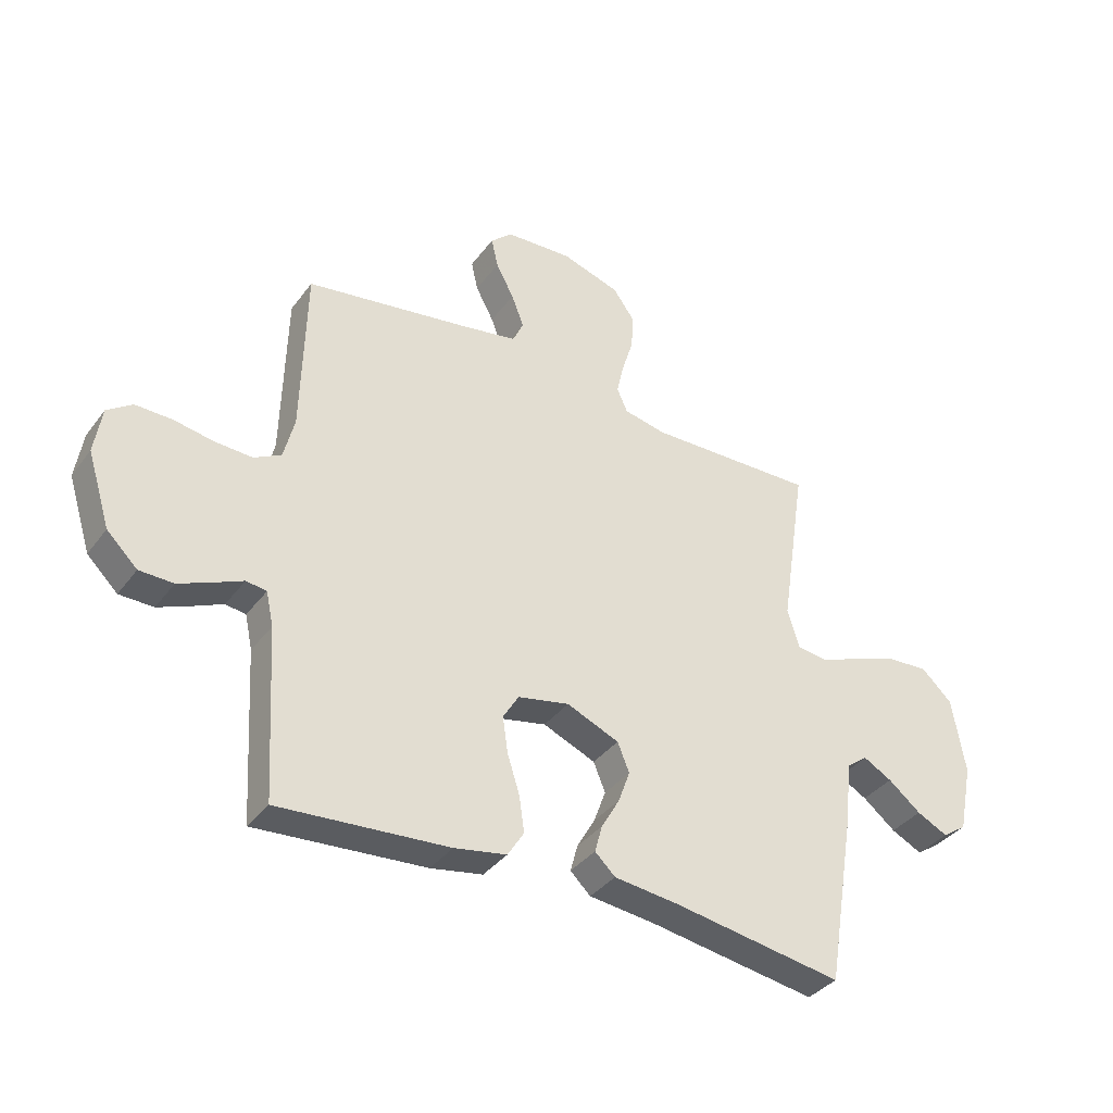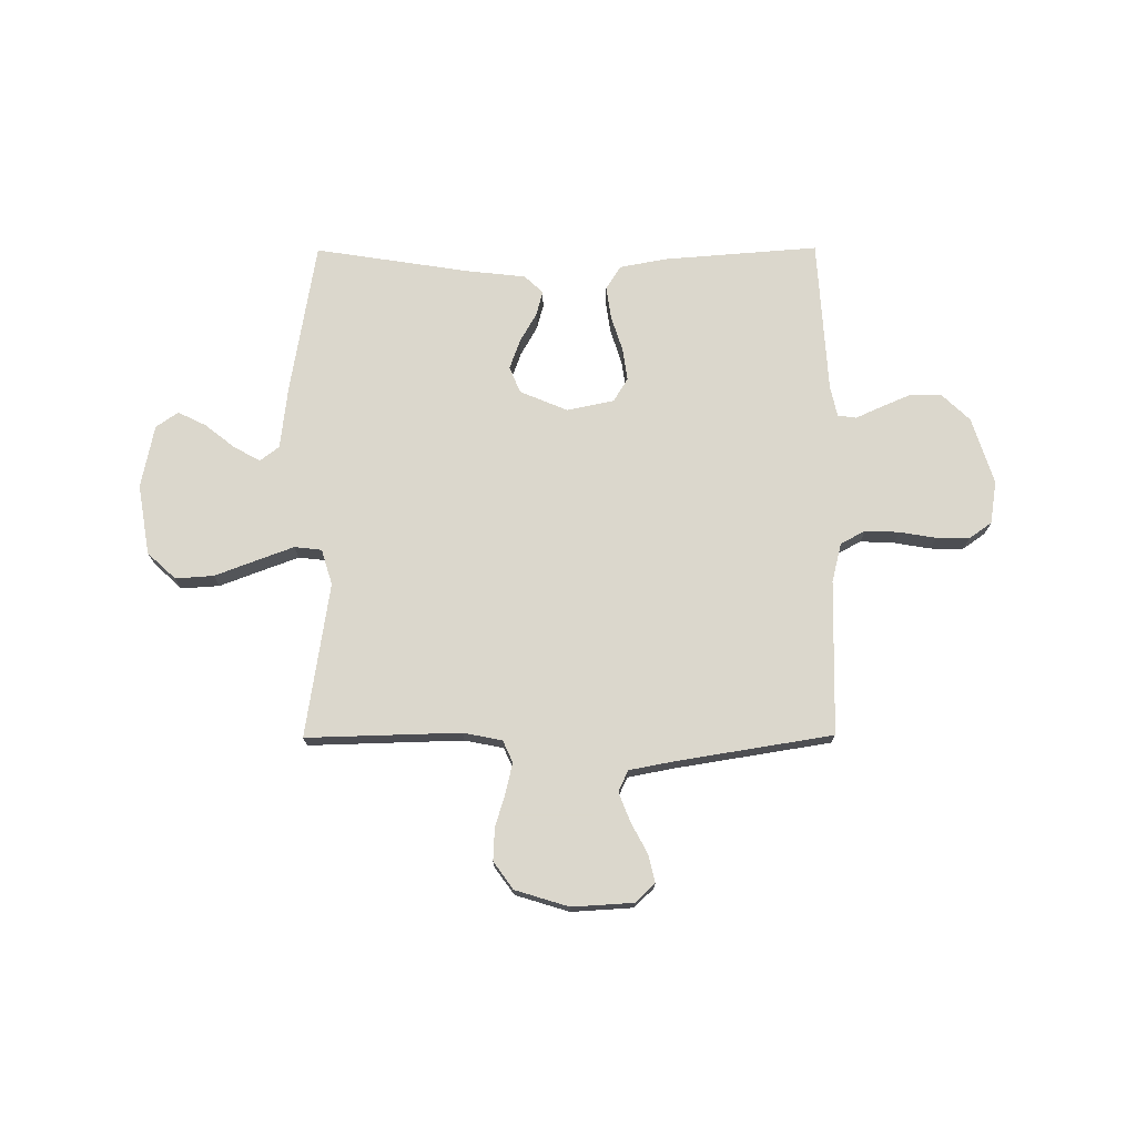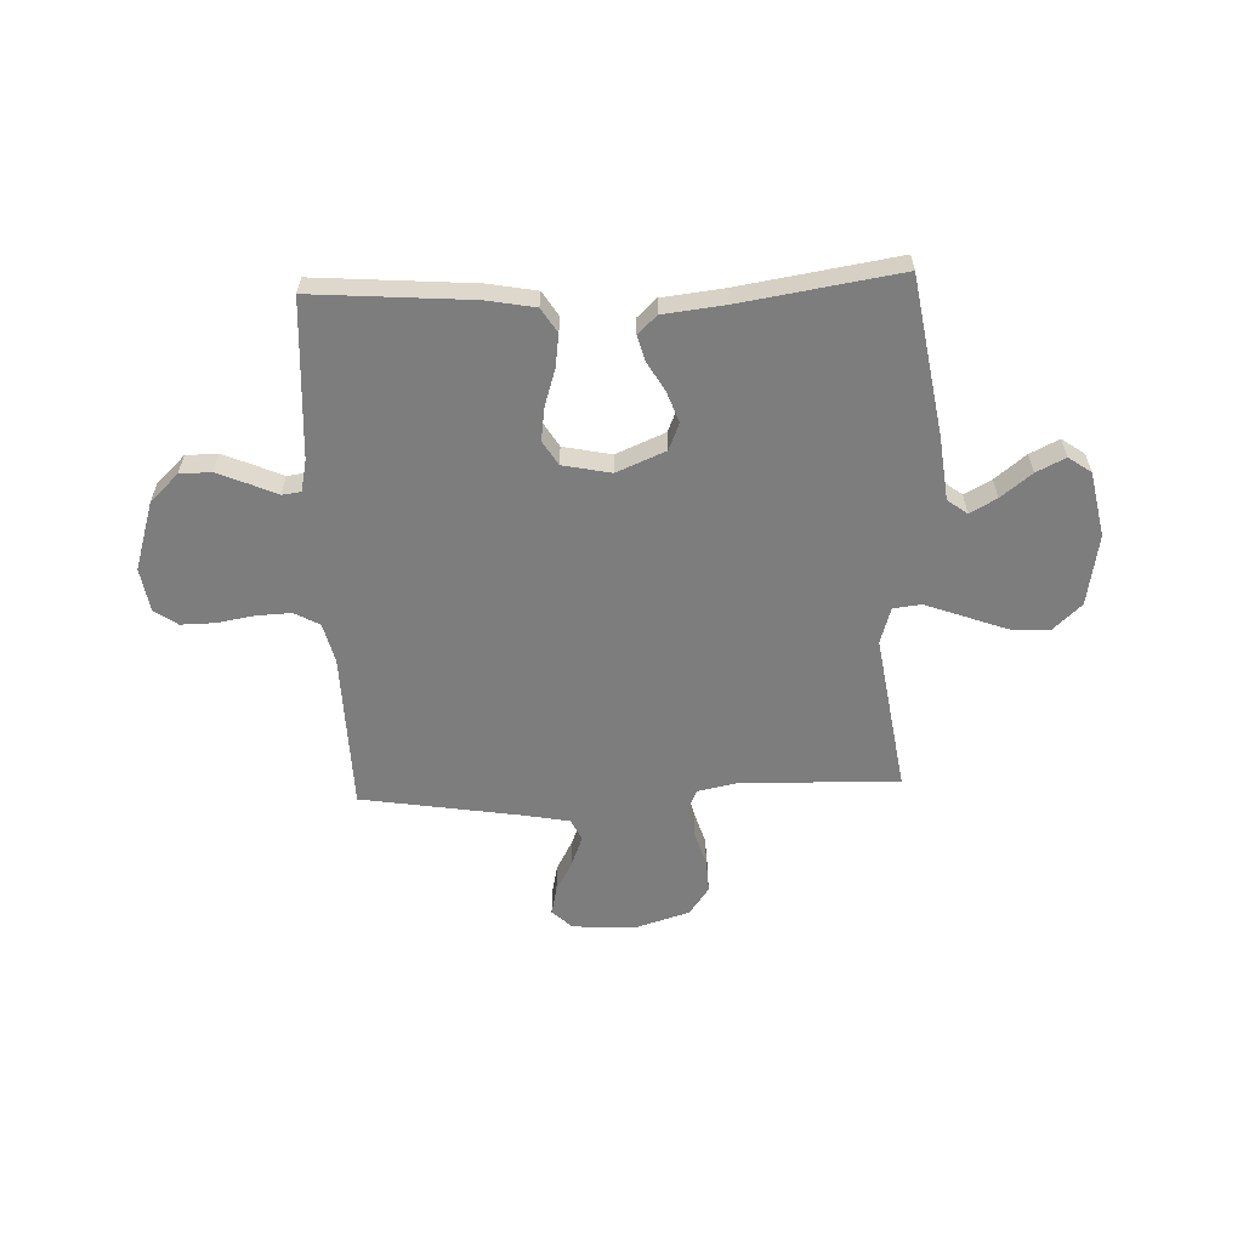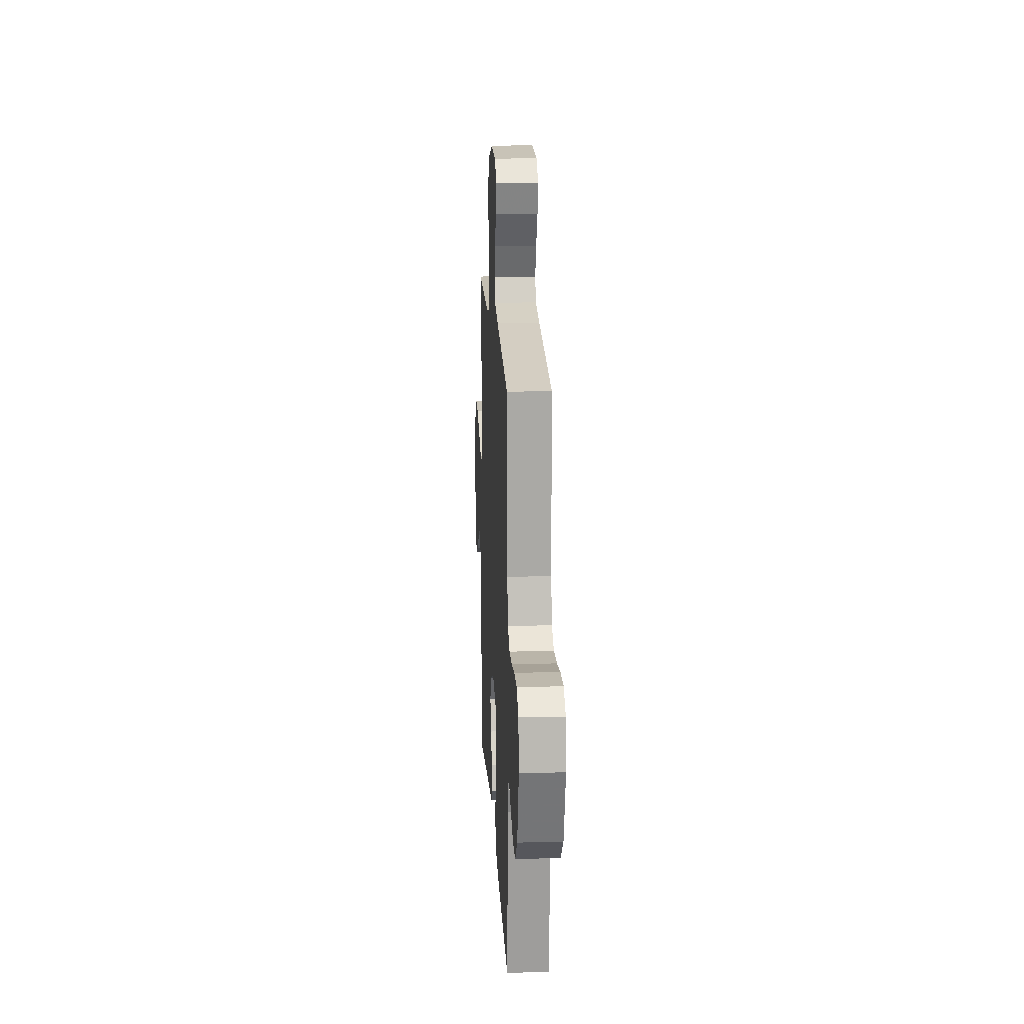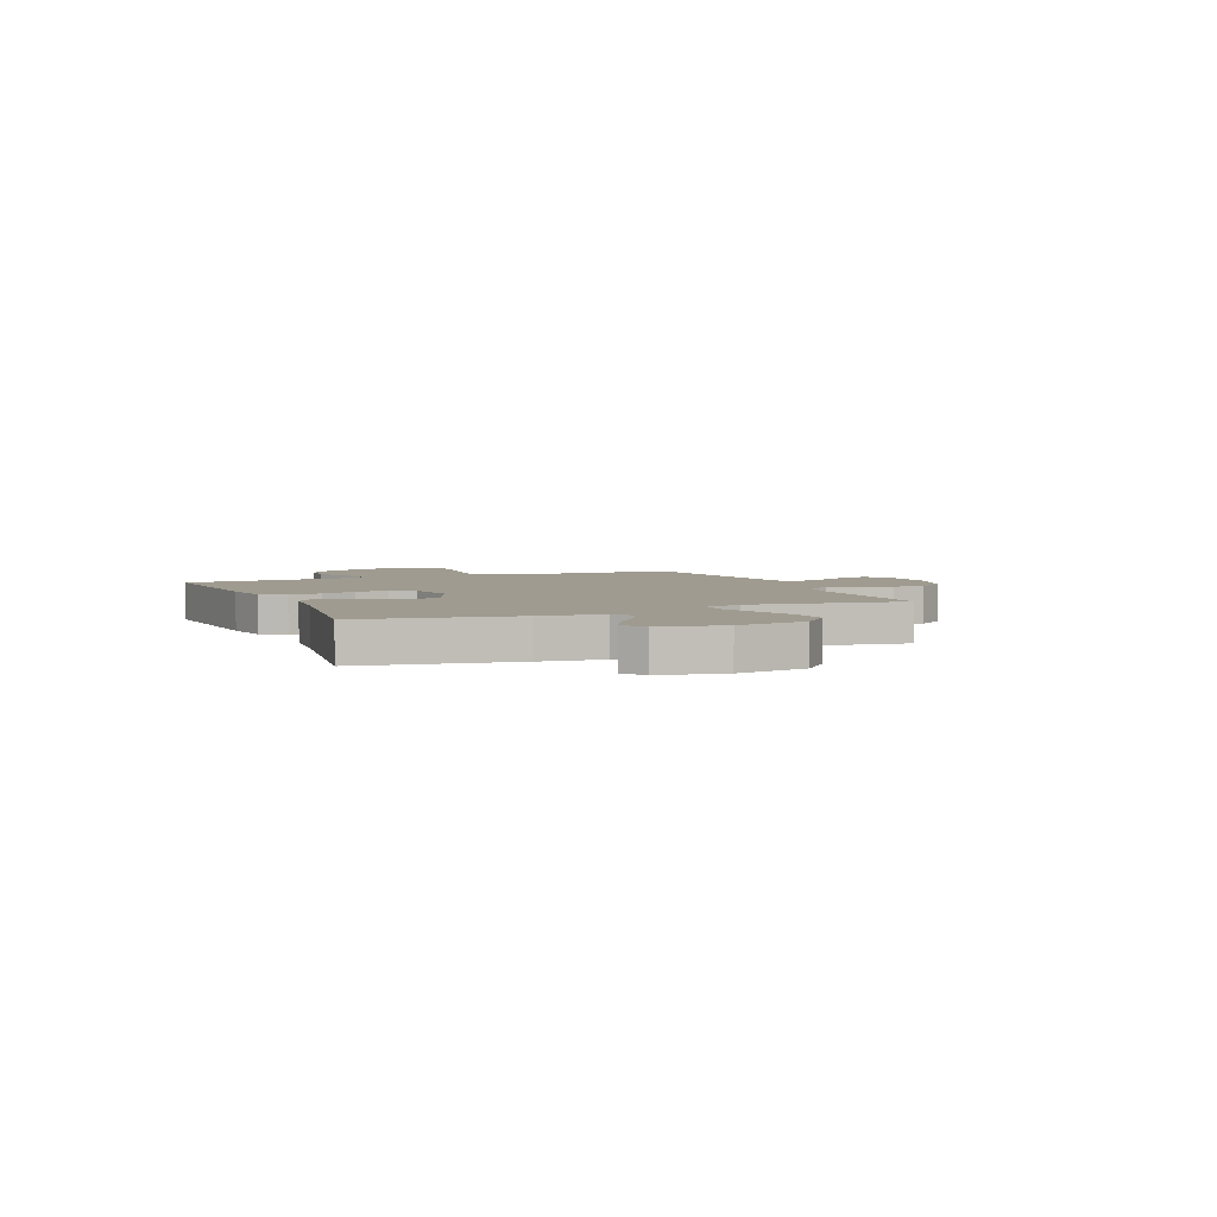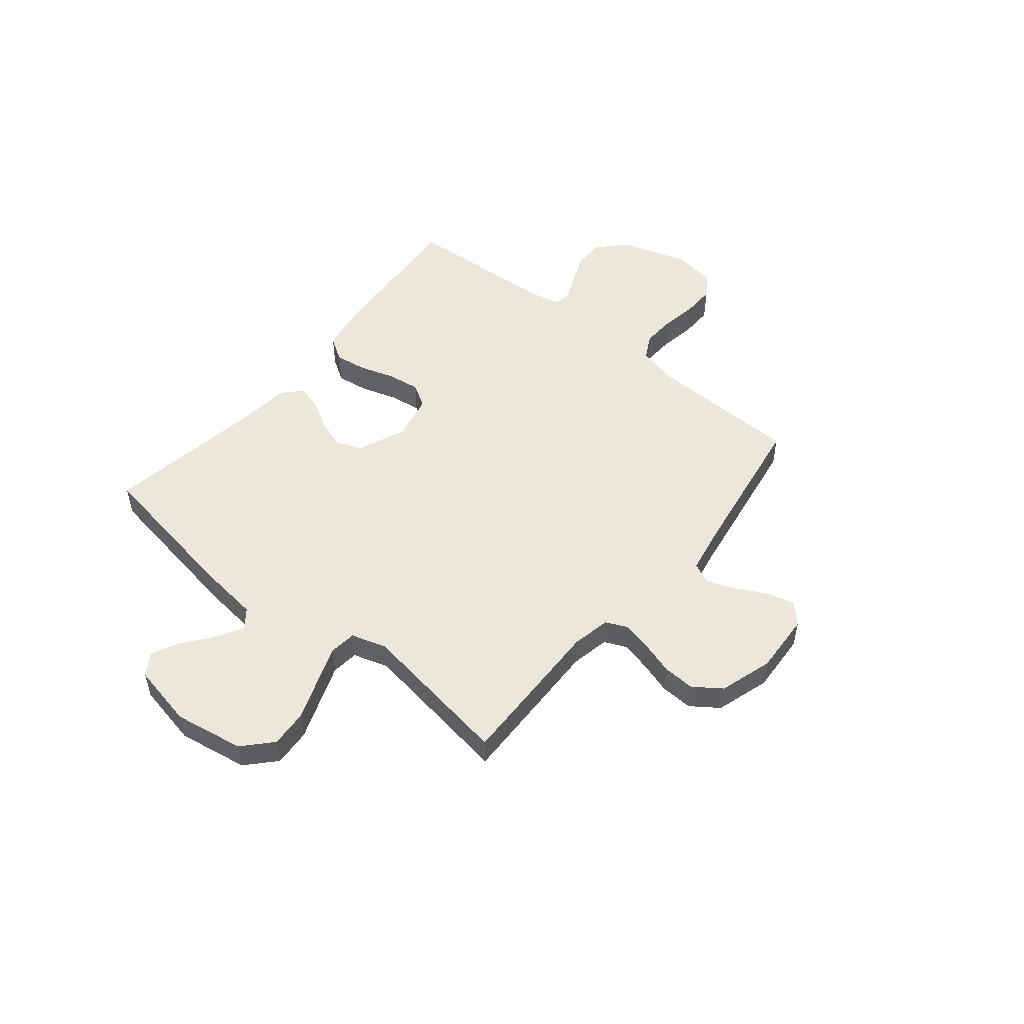
<metadata>
{"format":"obj","ext":"obj","renderer":"f3d","projection":"perspective","resolution":1024,"background":"white","views":[{"elev":-36.9,"azim":147.8,"up":"+Z"},{"elev":73.4,"azim":-0.3,"up":"+Y"},{"elev":-59.1,"azim":-177.7,"up":"+Y"},{"elev":16.2,"azim":86.9,"up":"+Z"},{"elev":4.1,"azim":-113.2,"up":"+Y"},{"elev":51.1,"azim":-50.7,"up":"+Y"}]}
</metadata>
<code>
v 0.5 0.07 -0.5
v 0.2 0.07 -0.477
v 0.108 0.07 -0.46
v 0.079 0.07 -0.414
v 0.088 0.07 -0.351
v 0.11 0.07 -0.282
v 0.119 0.07 -0.219
v 0.091 0.07 -0.173
v 0 0.07 -0.154
v -0.093 0.07 -0.193
v -0.114 0.07 -0.244
v -0.093 0.07 -0.302
v -0.061 0.07 -0.358
v -0.048 0.07 -0.406
v -0.084 0.07 -0.44
v -0.2 0.07 -0.453
v -0.5 0.07 -0.5
v -0.55 0.07 -0.2
v -0.564 0.07 -0.08
v -0.601 0.07 -0.052
v -0.652 0.07 -0.08
v -0.71 0.07 -0.126
v -0.765 0.07 -0.153
v -0.808 0.07 -0.123
v -0.833 0.07 0
v -0.81 0.07 0.136
v -0.755 0.07 0.187
v -0.681 0.07 0.182
v -0.601 0.07 0.152
v -0.528 0.07 0.125
v -0.475 0.07 0.131
v -0.454 0.07 0.2
v -0.5 0.07 0.5
v -0.2 0.07 0.492
v -0.125 0.07 0.507
v -0.106 0.07 0.549
v -0.119 0.07 0.606
v -0.139 0.07 0.671
v -0.142 0.07 0.734
v -0.104 0.07 0.787
v 0 0.07 0.819
v 0.119 0.07 0.812
v 0.157 0.07 0.776
v 0.145 0.07 0.723
v 0.113 0.07 0.663
v 0.091 0.07 0.606
v 0.11 0.07 0.565
v 0.2 0.07 0.548
v 0.5 0.07 0.5
v 0.507 0.07 0.2
v 0.526 0.07 0.124
v 0.574 0.07 0.098
v 0.64 0.07 0.101
v 0.711 0.07 0.113
v 0.775 0.07 0.114
v 0.819 0.07 0.083
v 0.832 0.07 0
v 0.791 0.07 -0.13
v 0.737 0.07 -0.182
v 0.677 0.07 -0.183
v 0.618 0.07 -0.158
v 0.567 0.07 -0.135
v 0.531 0.07 -0.14
v 0.518 0.07 -0.2
v 0.5 0 -0.5
v 0.2 0 -0.477
v 0.108 0 -0.46
v 0.079 0 -0.414
v 0.088 0 -0.351
v 0.11 0 -0.282
v 0.119 0 -0.219
v 0.091 0 -0.173
v 0 0 -0.154
v -0.093 0 -0.193
v -0.114 0 -0.244
v -0.093 0 -0.302
v -0.061 0 -0.358
v -0.048 0 -0.406
v -0.084 0 -0.44
v -0.2 0 -0.453
v -0.5 0 -0.5
v -0.55 0 -0.2
v -0.564 0 -0.08
v -0.601 0 -0.052
v -0.652 0 -0.08
v -0.71 0 -0.126
v -0.765 0 -0.153
v -0.808 0 -0.123
v -0.833 0 0
v -0.81 0 0.136
v -0.755 0 0.187
v -0.681 0 0.182
v -0.601 0 0.152
v -0.528 0 0.125
v -0.475 0 0.131
v -0.454 0 0.2
v -0.5 0 0.5
v -0.2 0 0.492
v -0.125 0 0.507
v -0.106 0 0.549
v -0.119 0 0.606
v -0.139 0 0.671
v -0.142 0 0.734
v -0.104 0 0.787
v 0 0 0.819
v 0.119 0 0.812
v 0.157 0 0.776
v 0.145 0 0.723
v 0.113 0 0.663
v 0.091 0 0.606
v 0.11 0 0.565
v 0.2 0 0.548
v 0.5 0 0.5
v 0.507 0 0.2
v 0.526 0 0.124
v 0.574 0 0.098
v 0.64 0 0.101
v 0.711 0 0.113
v 0.775 0 0.114
v 0.819 0 0.083
v 0.832 0 0
v 0.791 0 -0.13
v 0.737 0 -0.182
v 0.677 0 -0.183
v 0.618 0 -0.158
v 0.567 0 -0.135
v 0.531 0 -0.14
v 0.518 0 -0.2
f 59 60 61 62
f 57 58 59 62
f 57 62 63
f 56 57 63
f 53 54 55 56
f 52 53 56 63
f 51 52 63 64
f 48 49 50
f 47 48 50 51
f 42 43 44 45
f 42 45 46
f 41 42 46
f 40 41 46
f 37 38 39 40
f 36 37 40 46
f 35 36 46 47
f 32 33 34
f 31 32 34 35
f 26 27 28 29
f 26 29 30
f 25 26 30
f 24 25 30 31
f 21 22 23 24
f 20 21 24 31
f 16 17 18 19
f 14 15 16 19
f 12 13 14 19
f 11 12 19 20
f 10 11 20 31
f 3 4 5 6
f 3 6 7
f 2 3 7
f 1 2 7
f 64 1 7 8
f 9 10 31 35
f 35 47 51 64
f 8 9 35 64
f 126 125 124 123
f 126 123 122 121
f 127 126 121
f 127 121 120
f 120 119 118 117
f 127 120 117 116
f 128 127 116 115
f 114 113 112
f 115 114 112 111
f 109 108 107 106
f 110 109 106
f 110 106 105
f 110 105 104
f 104 103 102 101
f 110 104 101 100
f 111 110 100 99
f 98 97 96
f 99 98 96 95
f 93 92 91 90
f 94 93 90
f 94 90 89
f 95 94 89 88
f 88 87 86 85
f 95 88 85 84
f 83 82 81 80
f 83 80 79 78
f 83 78 77 76
f 84 83 76 75
f 95 84 75 74
f 70 69 68 67
f 71 70 67
f 71 67 66
f 71 66 65
f 72 71 65 128
f 99 95 74 73
f 128 115 111 99
f 128 99 73 72
f 1 65 66 2
f 2 66 67 3
f 3 67 68 4
f 4 68 69 5
f 5 69 70 6
f 6 70 71 7
f 7 71 72 8
f 8 72 73 9
f 9 73 74 10
f 10 74 75 11
f 11 75 76 12
f 12 76 77 13
f 13 77 78 14
f 14 78 79 15
f 15 79 80 16
f 16 80 81 17
f 17 81 82 18
f 18 82 83 19
f 19 83 84 20
f 20 84 85 21
f 21 85 86 22
f 22 86 87 23
f 23 87 88 24
f 24 88 89 25
f 25 89 90 26
f 26 90 91 27
f 27 91 92 28
f 28 92 93 29
f 29 93 94 30
f 30 94 95 31
f 31 95 96 32
f 32 96 97 33
f 33 97 98 34
f 34 98 99 35
f 35 99 100 36
f 36 100 101 37
f 37 101 102 38
f 38 102 103 39
f 39 103 104 40
f 40 104 105 41
f 41 105 106 42
f 42 106 107 43
f 43 107 108 44
f 44 108 109 45
f 45 109 110 46
f 46 110 111 47
f 47 111 112 48
f 48 112 113 49
f 49 113 114 50
f 50 114 115 51
f 51 115 116 52
f 52 116 117 53
f 53 117 118 54
f 54 118 119 55
f 55 119 120 56
f 56 120 121 57
f 57 121 122 58
f 58 122 123 59
f 59 123 124 60
f 60 124 125 61
f 61 125 126 62
f 62 126 127 63
f 63 127 128 64
f 64 128 65 1

</code>
